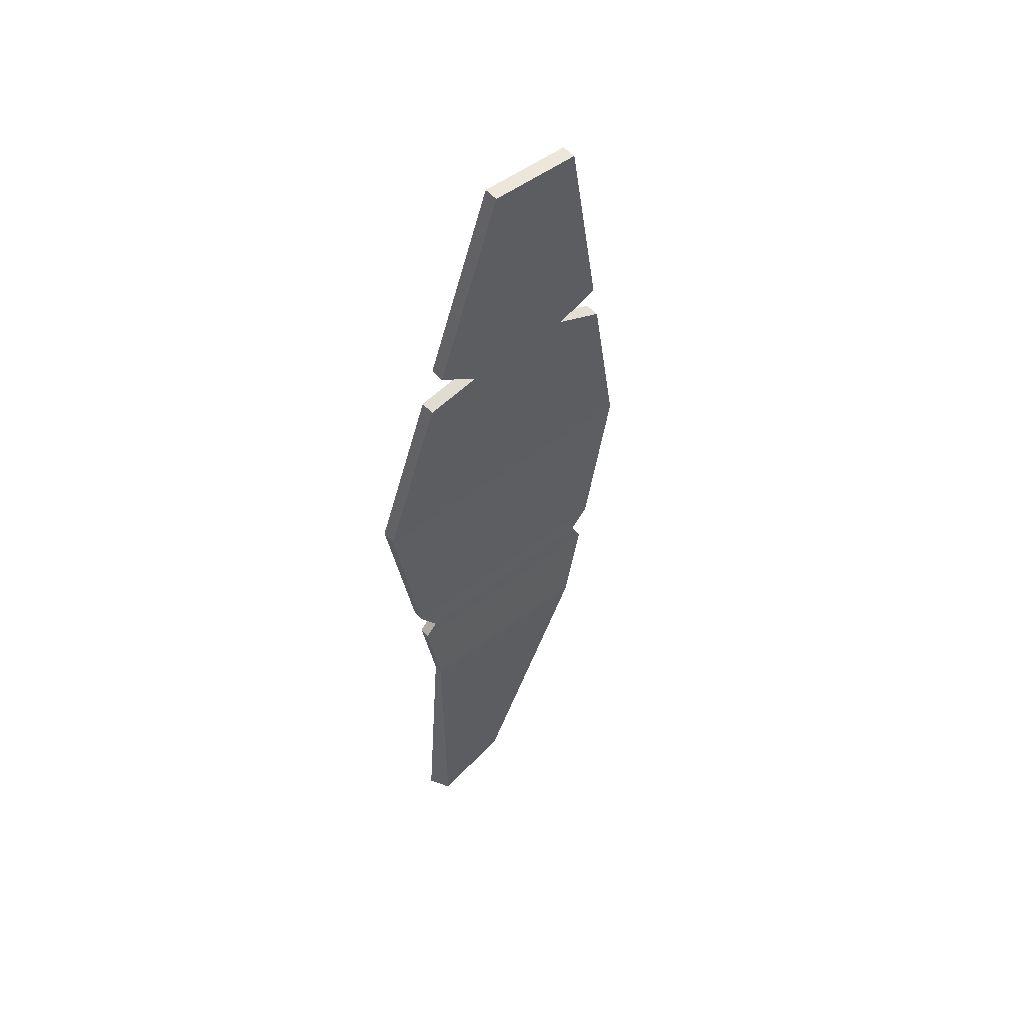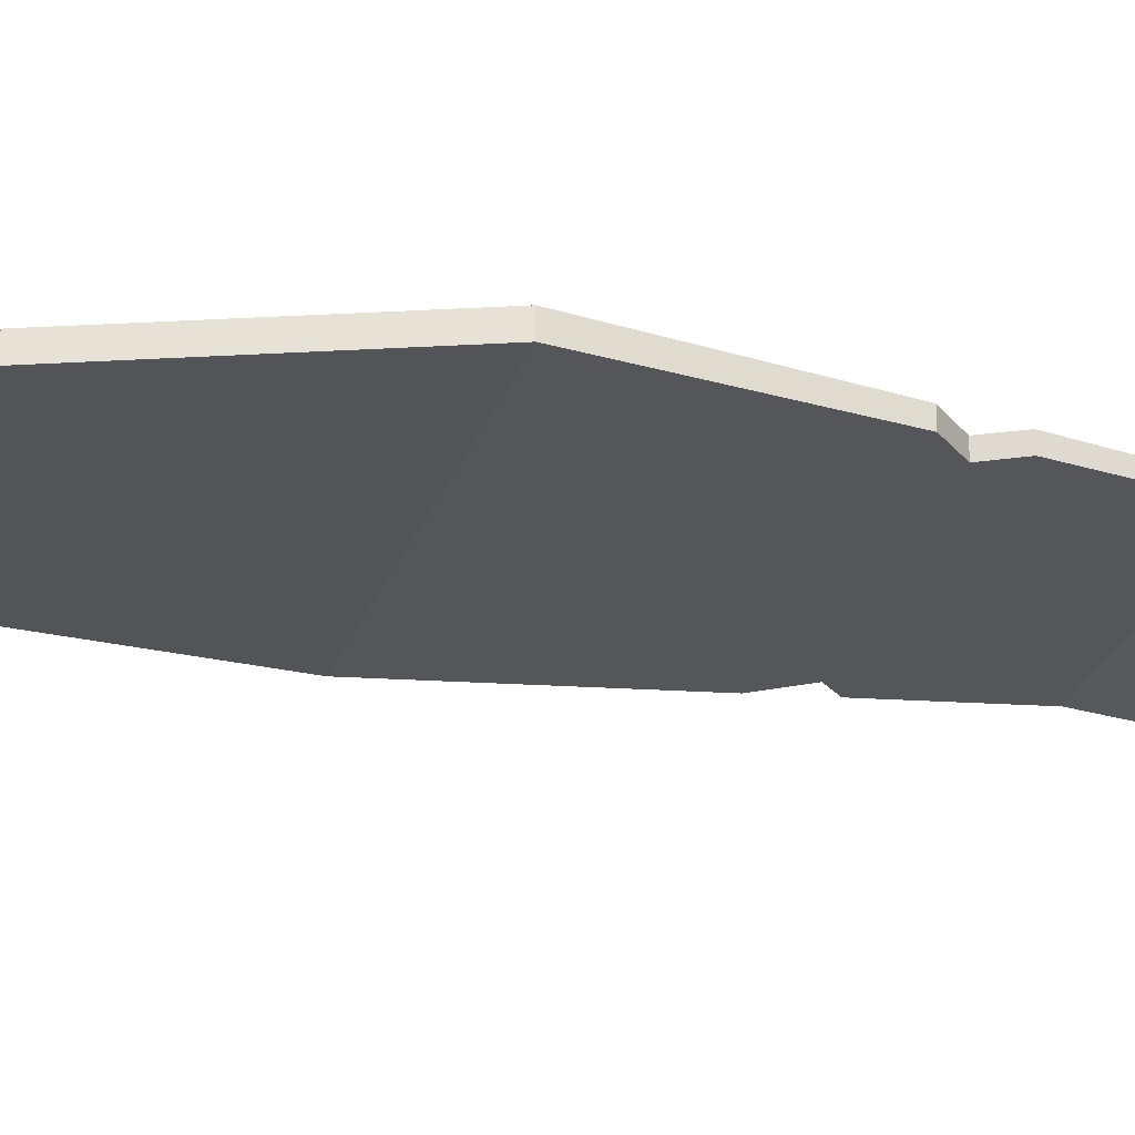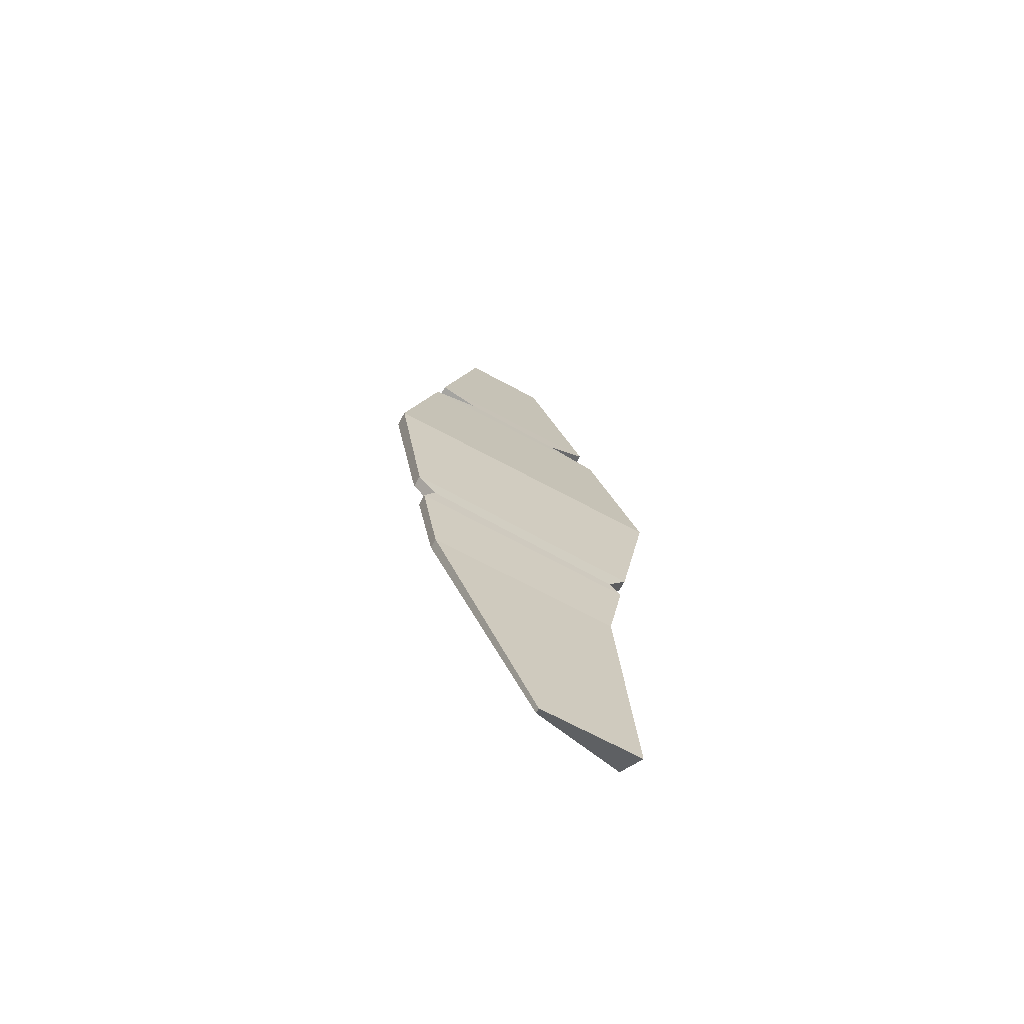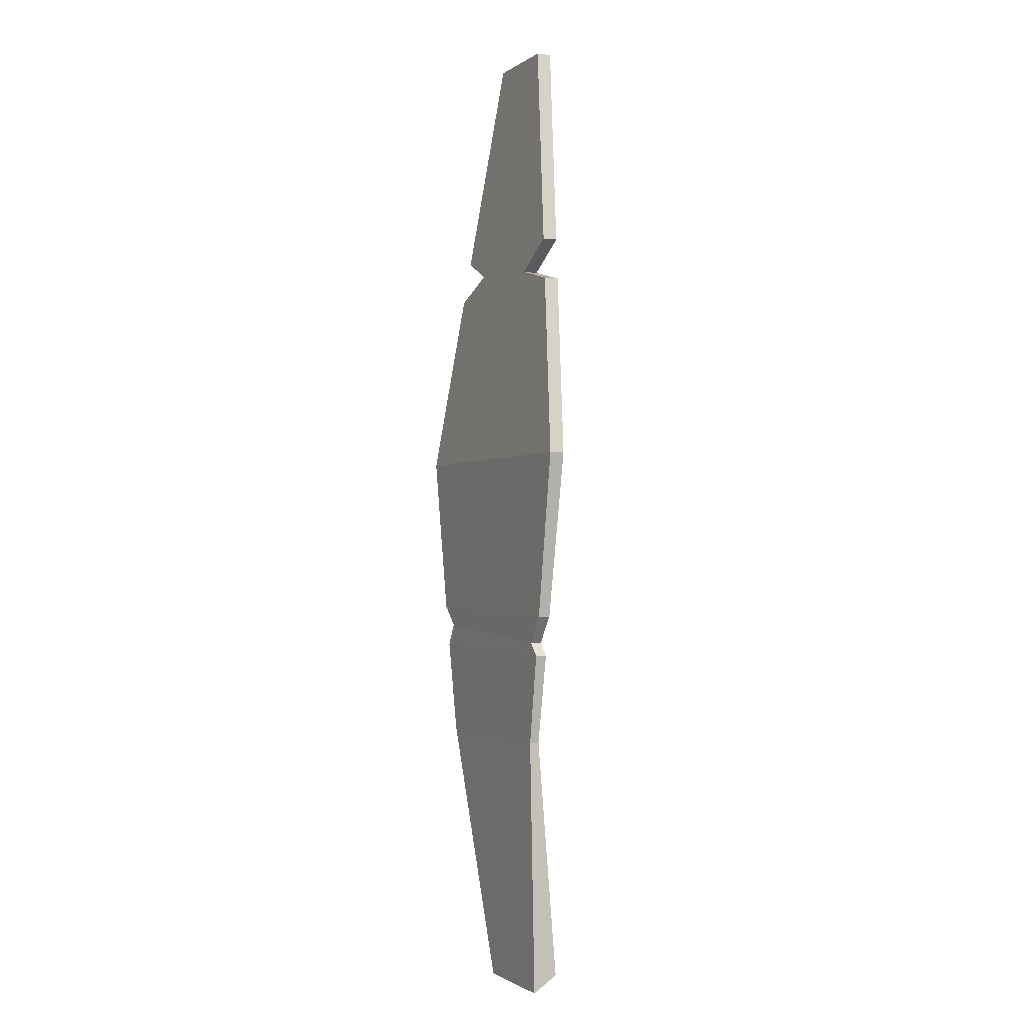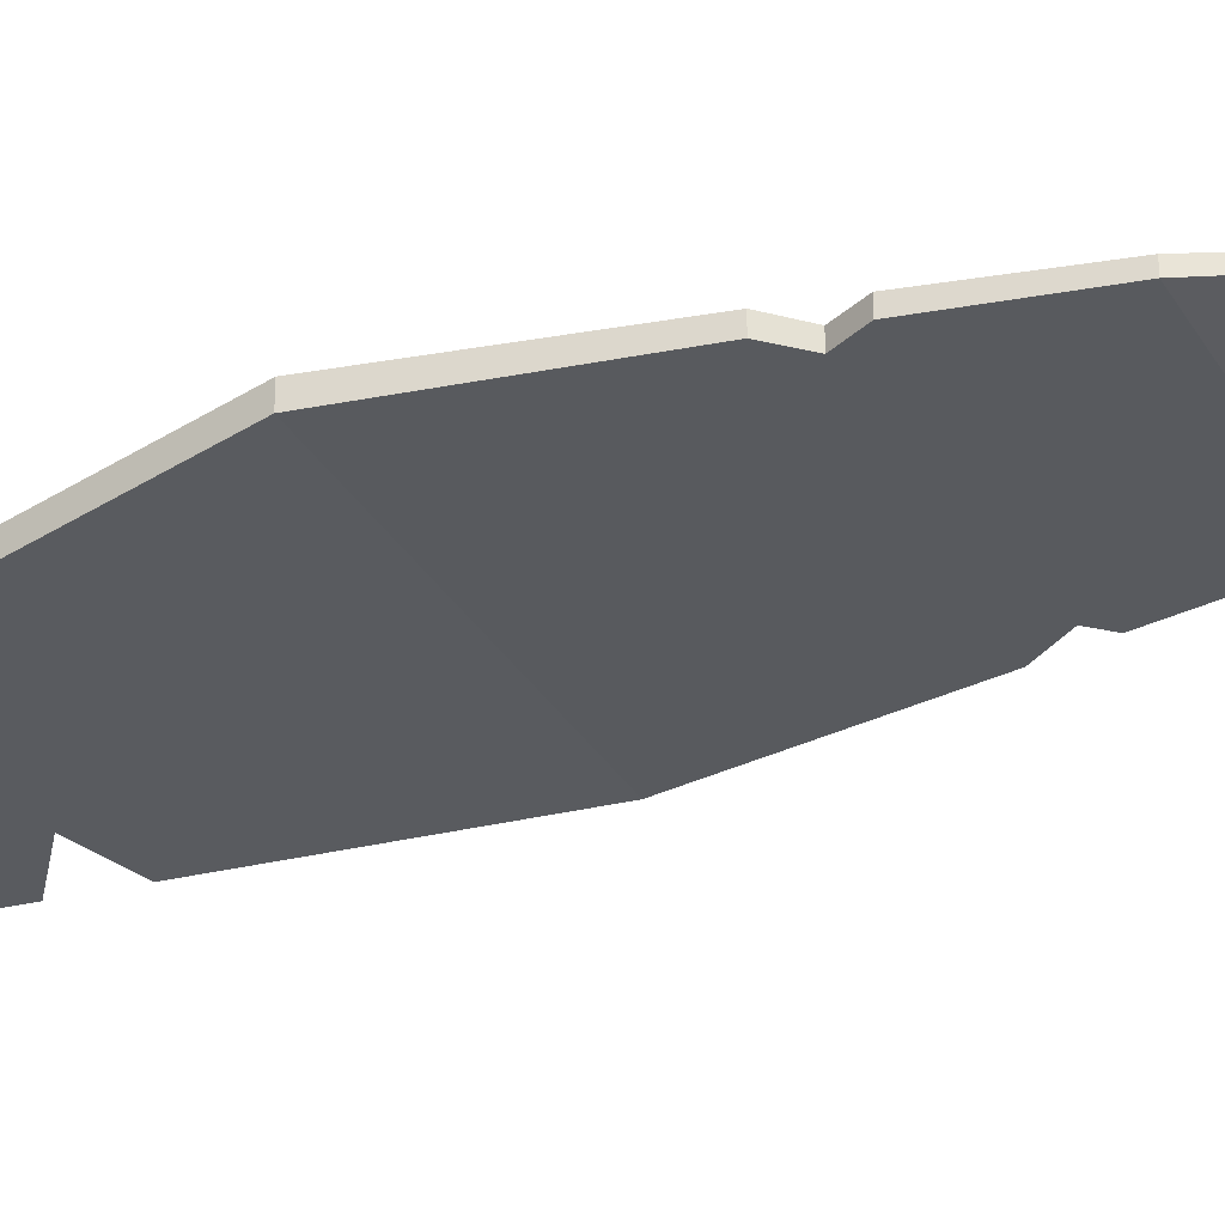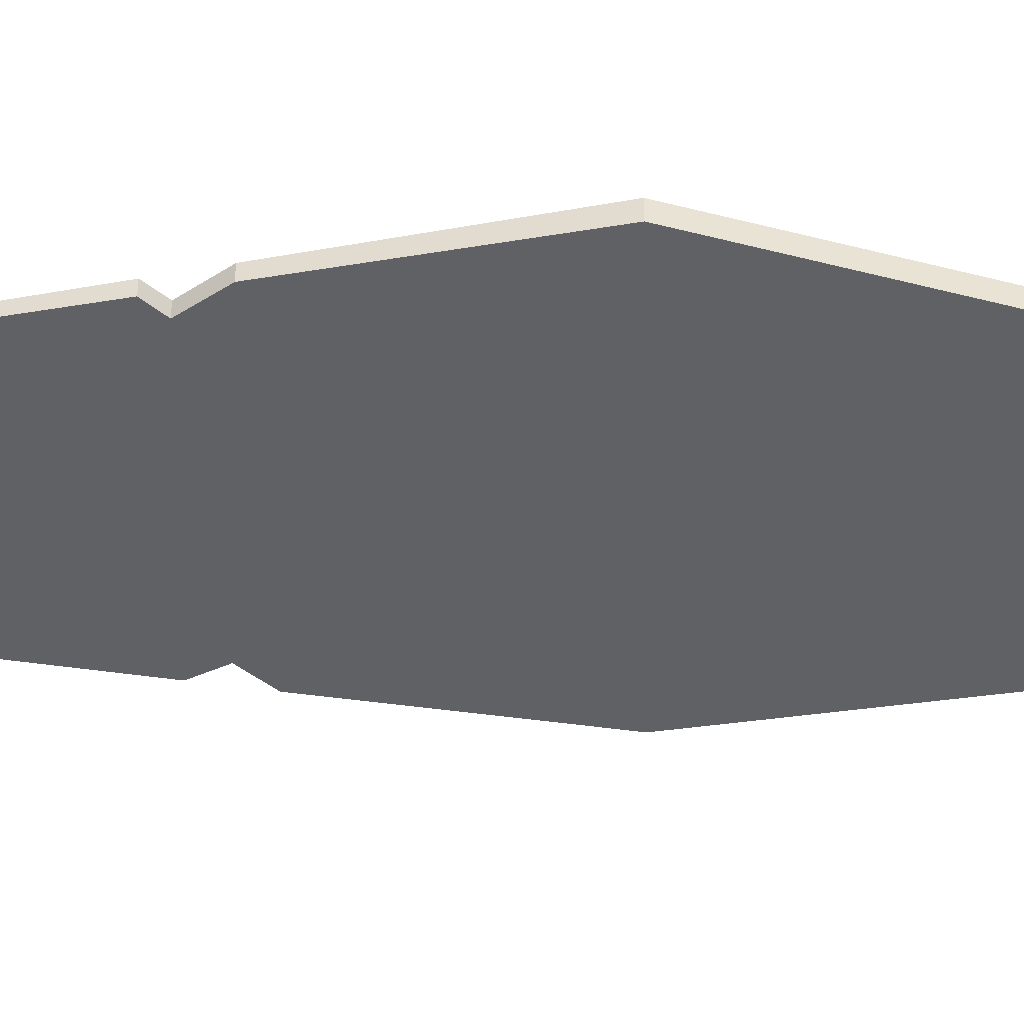
<metadata>
{"format":"obj","ext":"obj","renderer":"f3d","projection":"perspective","resolution":1024,"background":"white","views":[{"elev":51.8,"azim":-39.2,"up":"+Z"},{"elev":-25.8,"azim":73.2,"up":"+Y"},{"elev":-68.5,"azim":151.6,"up":"+Z"},{"elev":-1.6,"azim":-115.1,"up":"+Z"},{"elev":-30.7,"azim":114.9,"up":"+Y"},{"elev":-46.3,"azim":-88.7,"up":"+Y"}]}
</metadata>
<code>
o Plane.002_Plane.003
v 6.885 -0.5254 1.753
v 9.561 -0.5254 1.753
v 7.361 -0.5018 -0.9234
v 9.085 -0.5018 -0.9234
v 9.561 -0.5254 1.753
v 6.885 -0.5254 1.753
v 8.662 -0.8771 5.682
v 7.87 -0.8771 5.682
v 7.361 -0.4161 -0.9234
v 6.885 -0.3925 1.753
v 9.561 -0.3925 1.753
v 9.085 -0.4161 -0.9234
v 6.885 -0.3925 1.753
v 9.561 -0.3925 1.753
v 7.87 -0.7441 5.682
v 8.662 -0.7441 5.682
v 8.125 -0.437 -3.196
v 7.281 -0.639 -3.066
v 8.125 -0.392 -3.196
v 7.22 -0.392 -3.196
v 9.094 -0.7079 3.792
v 7.396 -0.7079 3.792
v 9.094 -0.575 3.792
v 7.396 -0.575 3.792
v 7.152 -0.5122 0.2517
v 9.311 -0.5085 0.2961
v 7.152 -0.4057 0.2517
v 9.311 -0.4021 0.2961
v 8.732 -0.6941 3.615
v 8.732 -0.5612 3.615
v 7.772 -0.6844 3.529
v 7.772 -0.5514 3.529
v 9.182 -0.6736 3.408
v 9.182 -0.5406 3.408
v 7.3 -0.6736 3.408
v 7.3 -0.5406 3.408
v 9.141 -0.5126 0.1163
v 9.141 -0.4105 0.1163
v 7.327 -0.51 0.003767
v 7.327 -0.4079 0.003767
v 9.241 -0.5064 -0.08141
v 9.241 -0.4064 -0.08141
v 7.216 -0.509 -0.112
v 7.216 -0.4089 -0.112
f 43 3 4 41
f 2 5 6 1
f 21 7 8 22
f 44 42 12 9
f 11 10 13 14
f 23 24 15 16
f 5 2 11 14
f 1 6 13 10
f 41 4 12 42
f 25 1 10 27
f 22 8 15 24
f 8 7 16 15
f 9 12 19 20
f 33 5 14 34
f 17 18 20 19
f 12 4 17 19
f 4 3 18 17
f 3 9 20 18
f 7 21 23 16
f 31 22 24 32
f 30 32 24 23
f 29 21 22 31
f 39 25 27 40
f 2 26 28 11
f 10 11 28 27
f 1 25 26 2
f 33 29 31 35
f 34 36 32 30
f 35 31 32 36
f 21 29 30 23
f 6 35 36 13
f 14 13 36 34
f 5 33 35 6
f 29 33 34 30
f 43 39 40 44
f 26 37 38 28
f 27 28 38 40
f 25 39 37 26
f 3 43 44 9
f 37 41 42 38
f 40 38 42 44
f 39 43 41 37

</code>
